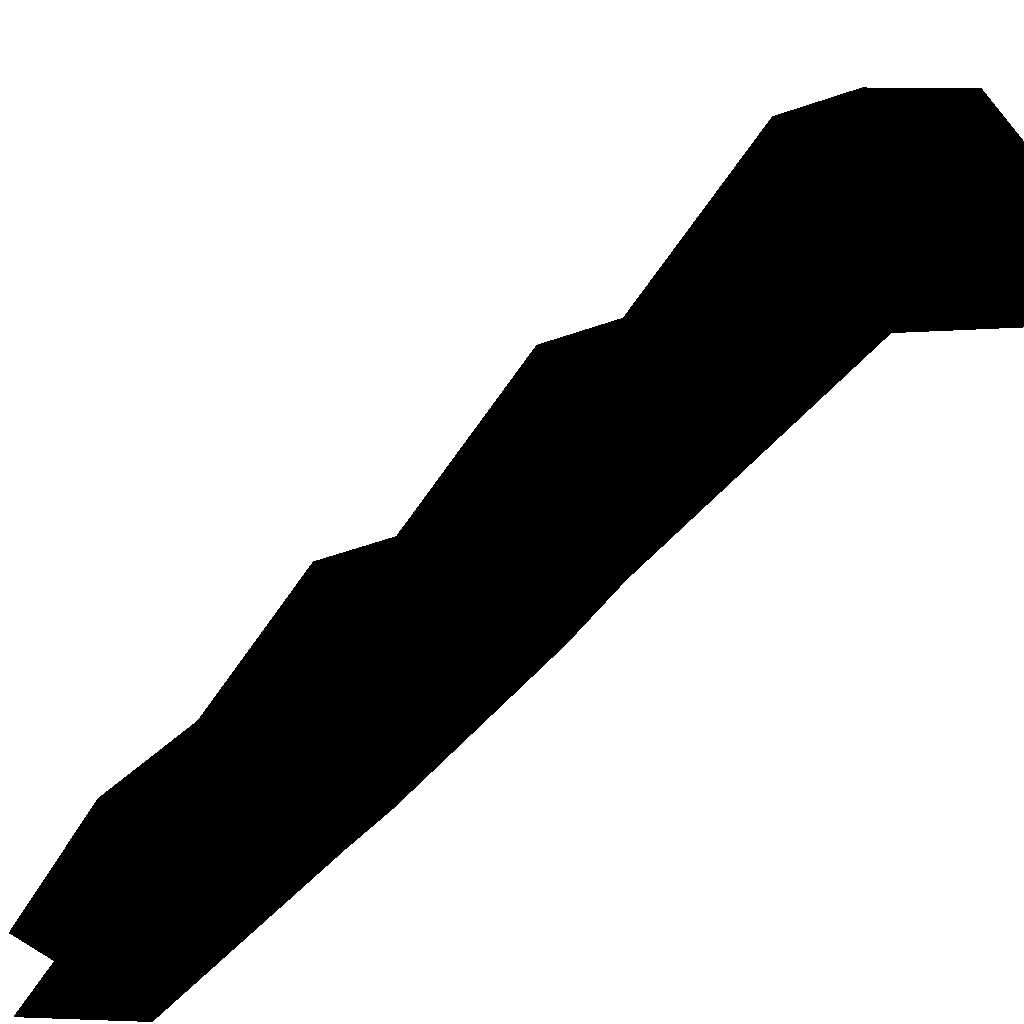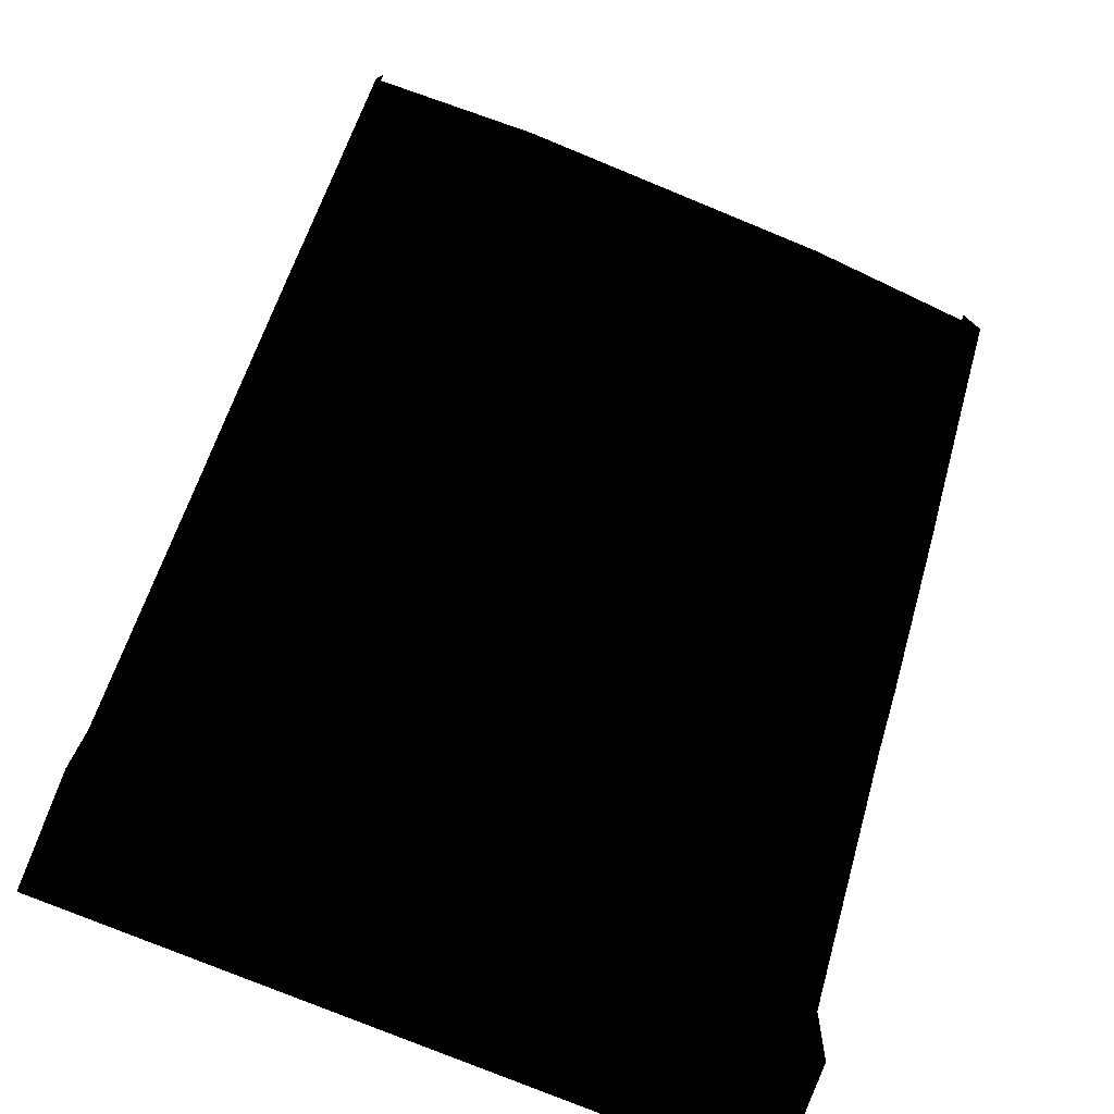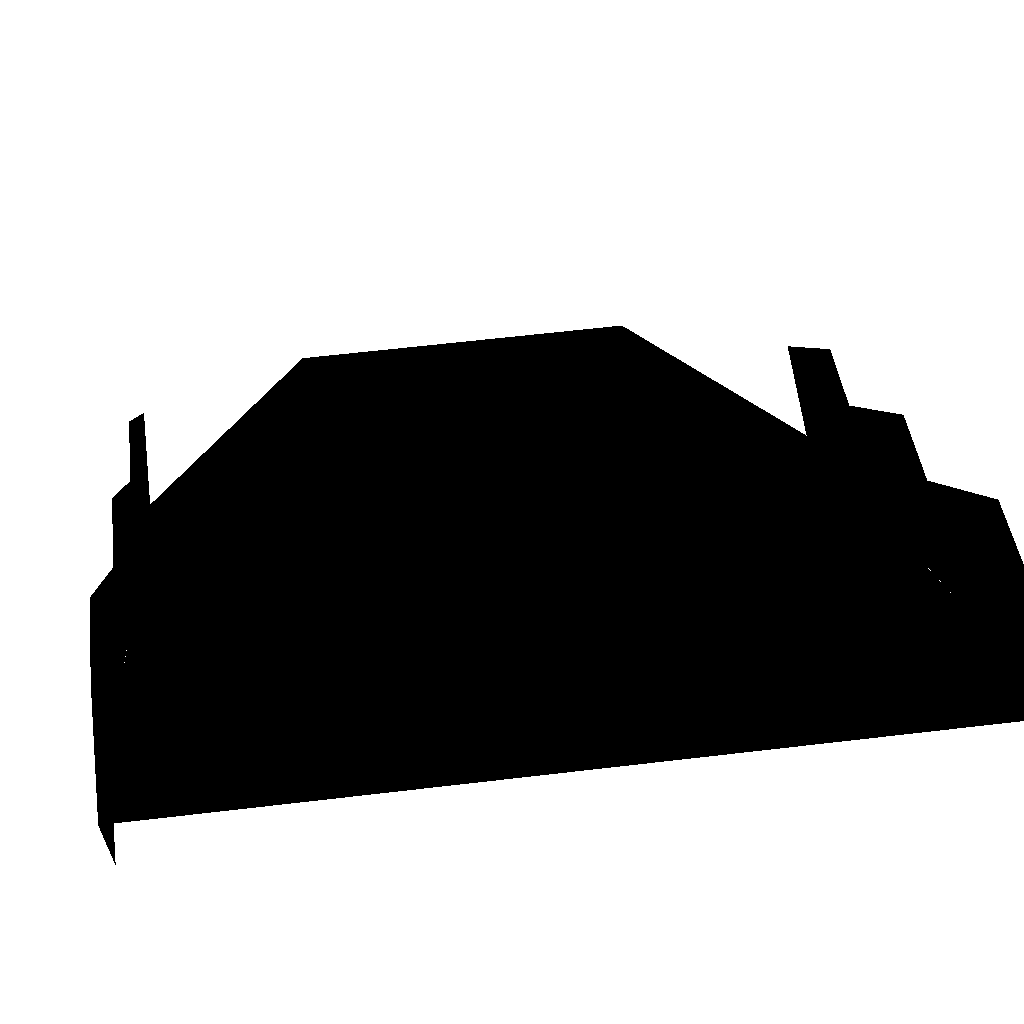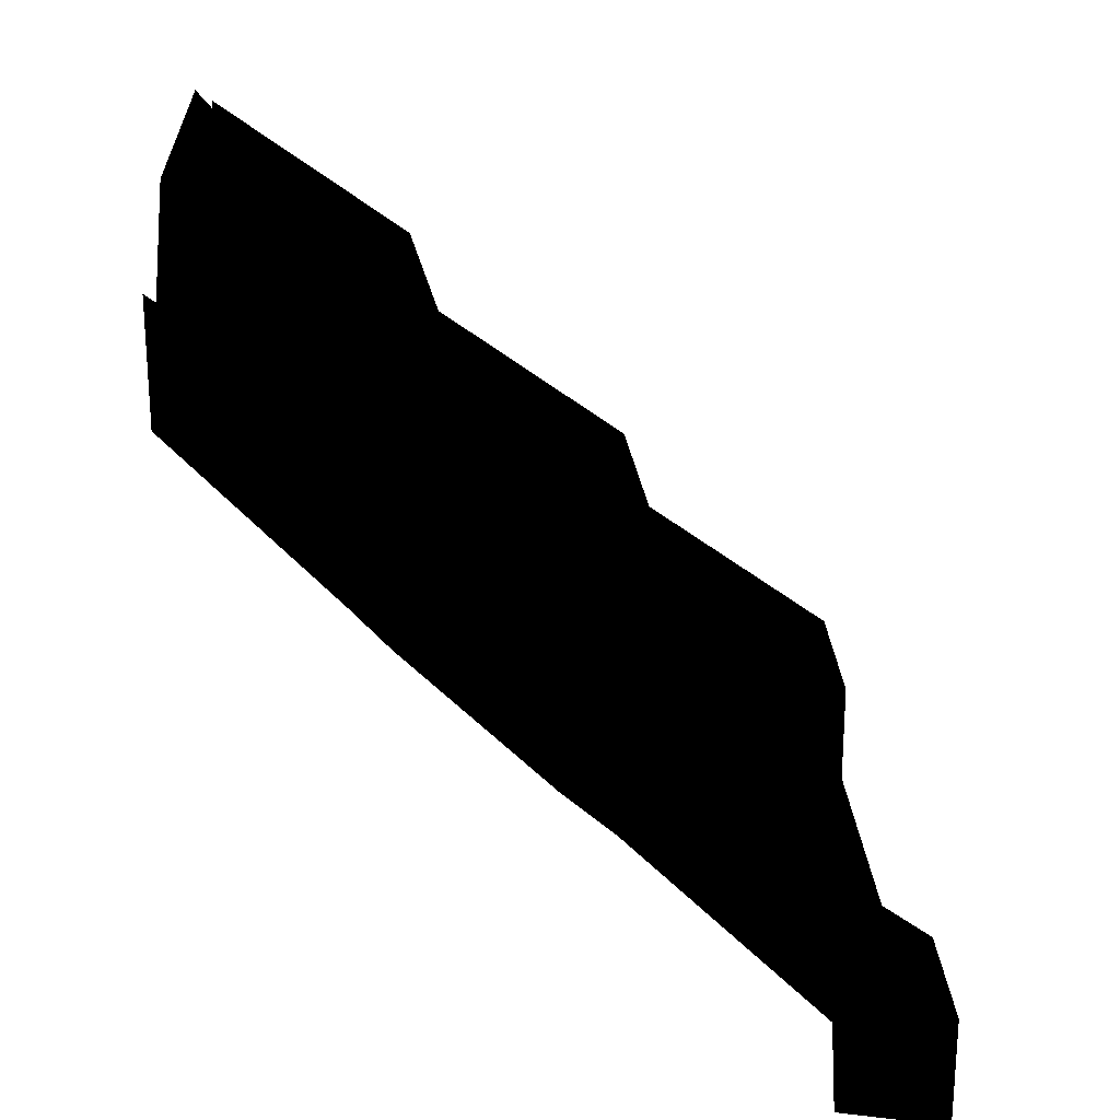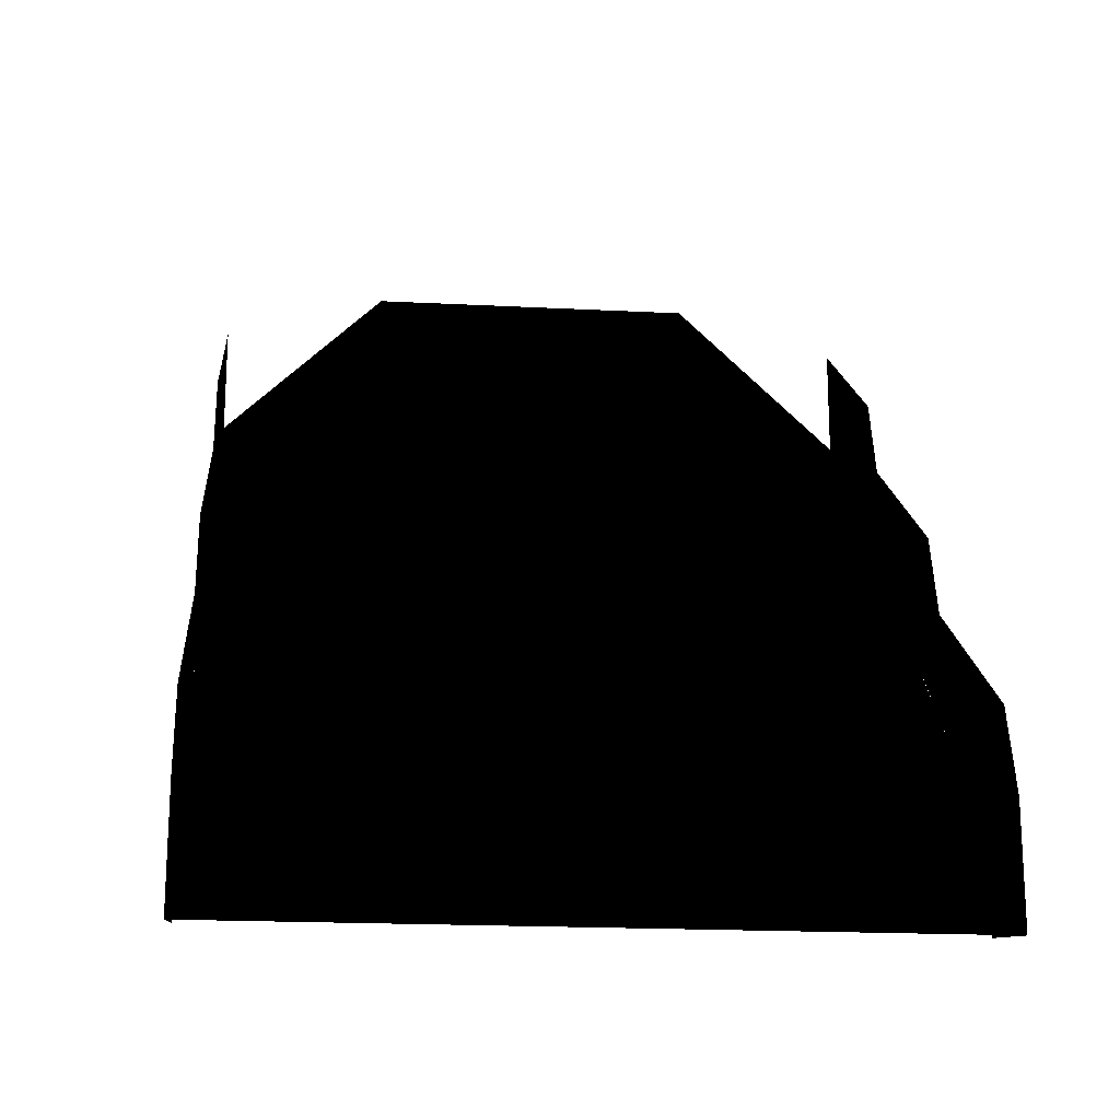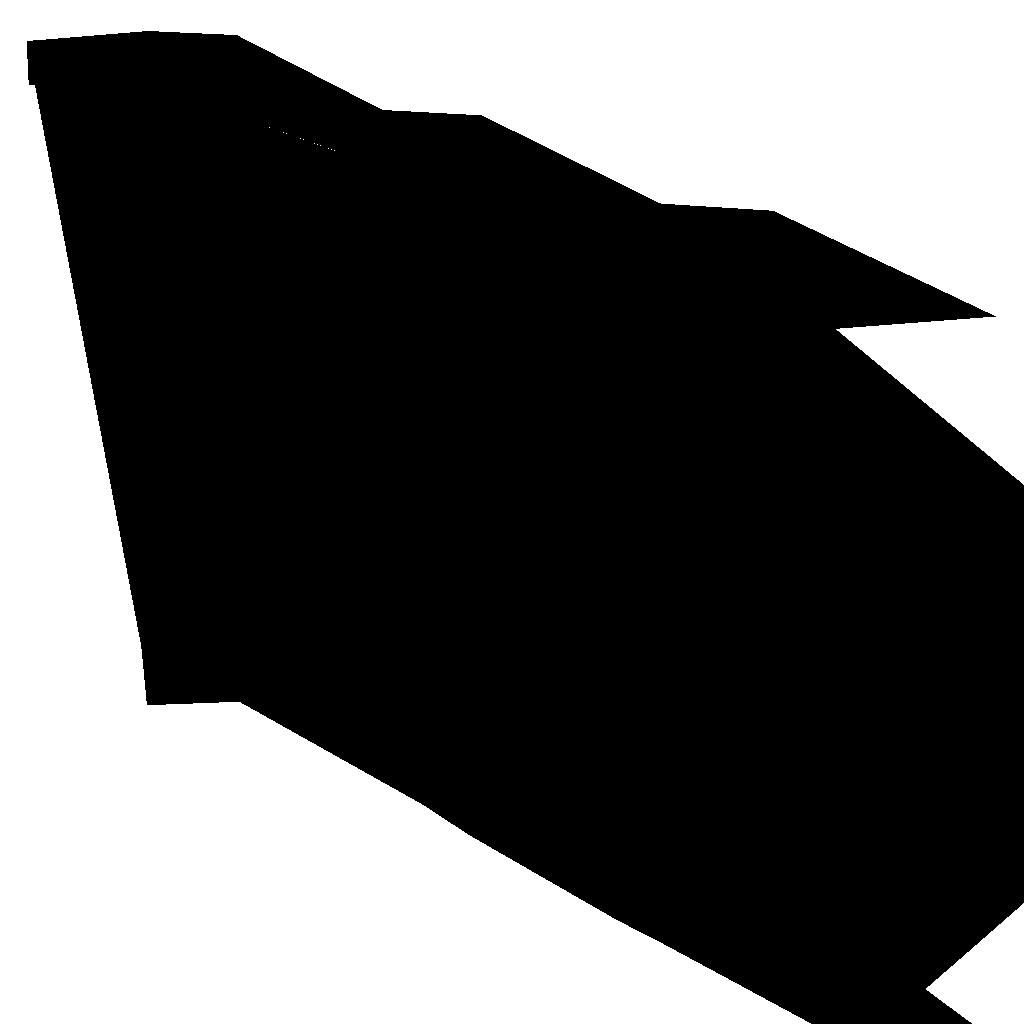
<metadata>
{"format":"obj","ext":"obj","renderer":"f3d","projection":"perspective","resolution":1024,"background":"white","views":[{"elev":14.1,"azim":94.8,"up":"+Y"},{"elev":-77.1,"azim":-22.3,"up":"+Z"},{"elev":58.7,"azim":172.9,"up":"+Y"},{"elev":22.7,"azim":87.4,"up":"+Z"},{"elev":-19.0,"azim":174.4,"up":"+Z"},{"elev":-58.4,"azim":-85.0,"up":"+Y"}]}
</metadata>
<code>
o polygon0
g polygon0
v 3 0 2.251
v 3 0 3.25
v 3 1.332 0.8655
v 3 1.75 2
v 3 1.64 0.5298
v 3 2 1.25
v 3 2.852 -0.6589
v 3 3.75 0
v 3 3.336 -1.082
v 3 4 -0.75
v 3 4 -1.75
v 3 5.75 -2
v 3 5 -2.75
v 3 6 -2.75
v 3 5.05 -3.592
v 3 6 -3.75
v -3 0 3.25
v -3 0 2.251
v -3 1.75 2
v -3 1.332 0.8655
v -3 2 1.25
v -3 1.64 0.5298
v -3 3.75 0
v -3 2.852 -0.6589
v -3 4 -0.75
v -3 3.336 -1.082
v -3 5.75 -2
v -3 4 -1.75
v -3 6 -2.75
v -3 5 -2.75
v -3 6 -3.75
v -3 5.05 -3.592
v 0 6 -3.75
v -3 6 -3.75
v 0 5 -2.75
v -3 5 -2.75
v 0 4.238 -1.771
v -2.771 4.238 -1.771
v 3 6 -3.75
v 0 6 -3.75
v 3 5 -2.75
v 0 5 -2.75
v 2.771 4.238 -1.771
v 0 4.238 -1.771
v 0 4.238 -1.771
v 0 0 3.675
v 2.771 4.238 -1.771
v 1.5 0 3.675
v 3 4 -1.75
v 3 0 2.251
v -1.5 0 3.675
v 0 0 3.675
v 0 4.238 -1.771
v -2.771 4.238 -1.771
v -3 0 2.251
v -1.5 0 3.675
v -2.771 4.238 -1.771
v -3 4 -1.75
v -3 4 -1.75
v -2.771 4.238 -1.771
v -3 5 -2.75
v 2.771 4.238 -1.771
v 3 4 -1.75
v 3 5 -2.75
f 1 2 3
f 2 4 3
f 3 4 5
f 4 6 5
f 5 6 7
f 6 8 7
f 7 8 9
f 8 10 9
f 9 10 11
f 10 12 11
f 11 12 13
f 12 14 13
f 13 14 15
f 14 16 15
f 17 18 19
f 18 20 19
f 19 20 21
f 20 22 21
f 21 22 23
f 22 24 23
f 23 24 25
f 24 26 25
f 25 26 27
f 26 28 27
f 27 28 29
f 28 30 29
f 29 30 31
f 30 32 31
f 33 34 35
f 34 36 35
f 35 36 37
f 36 38 37
f 39 40 41
f 40 42 41
f 41 42 43
f 42 44 43
f 45 46 47
f 46 48 47
f 47 48 49
f 48 50 49
f 51 52 53
f 53 54 51
f 55 56 57
f 57 58 55
f 59 60 61
f 62 63 64

</code>
